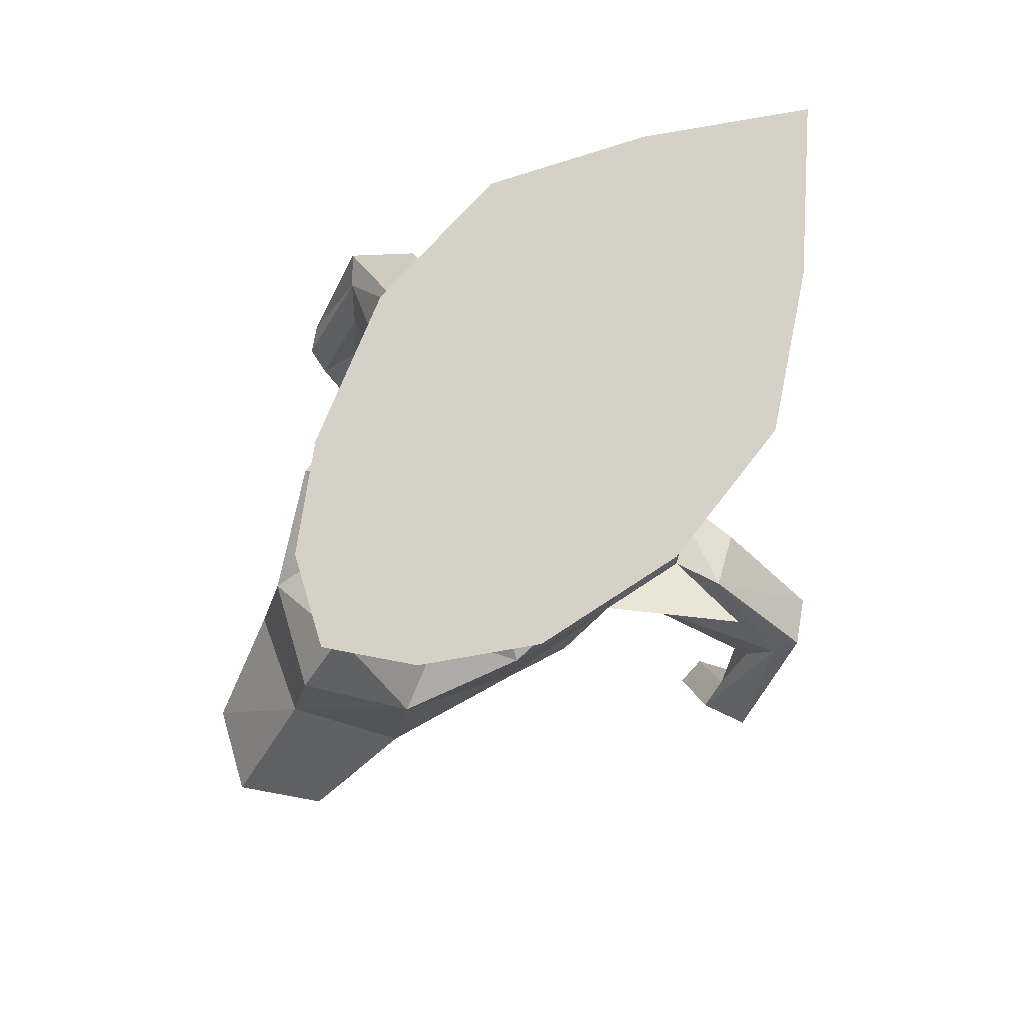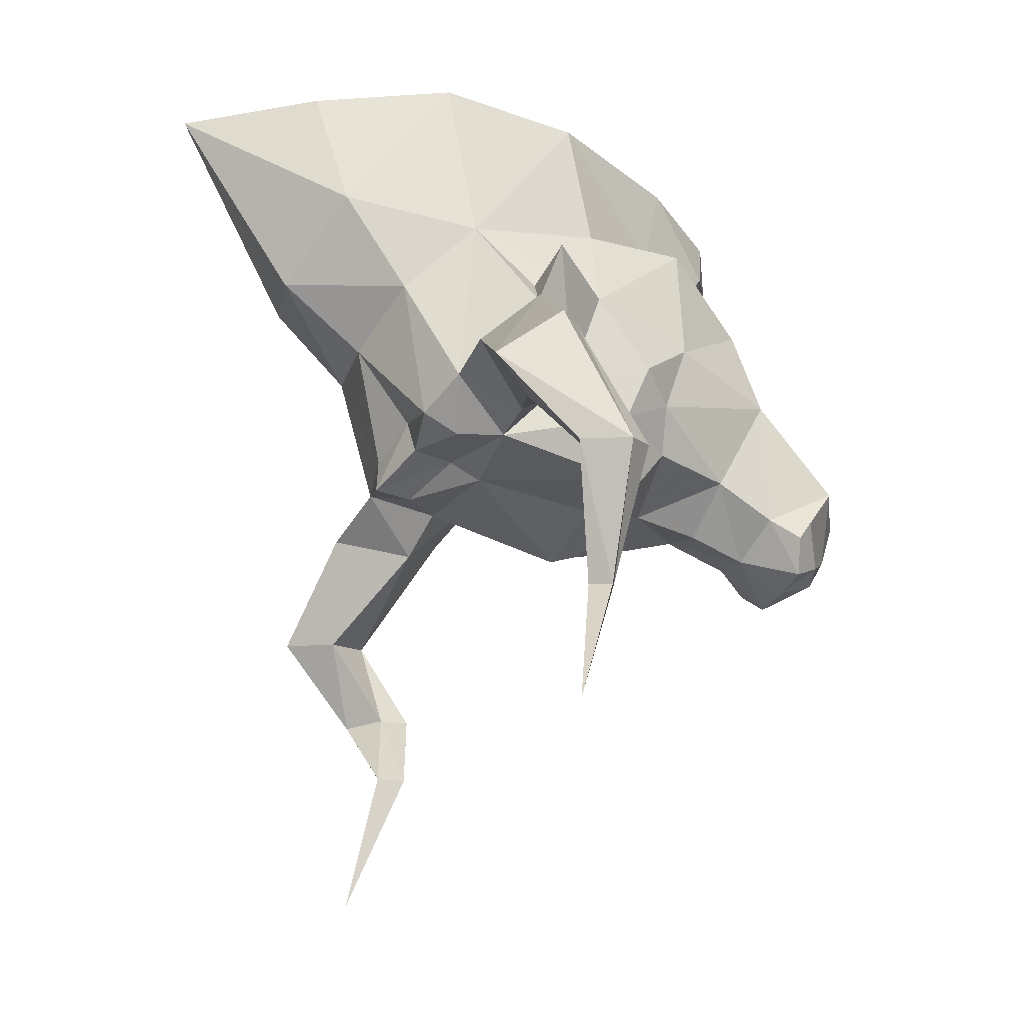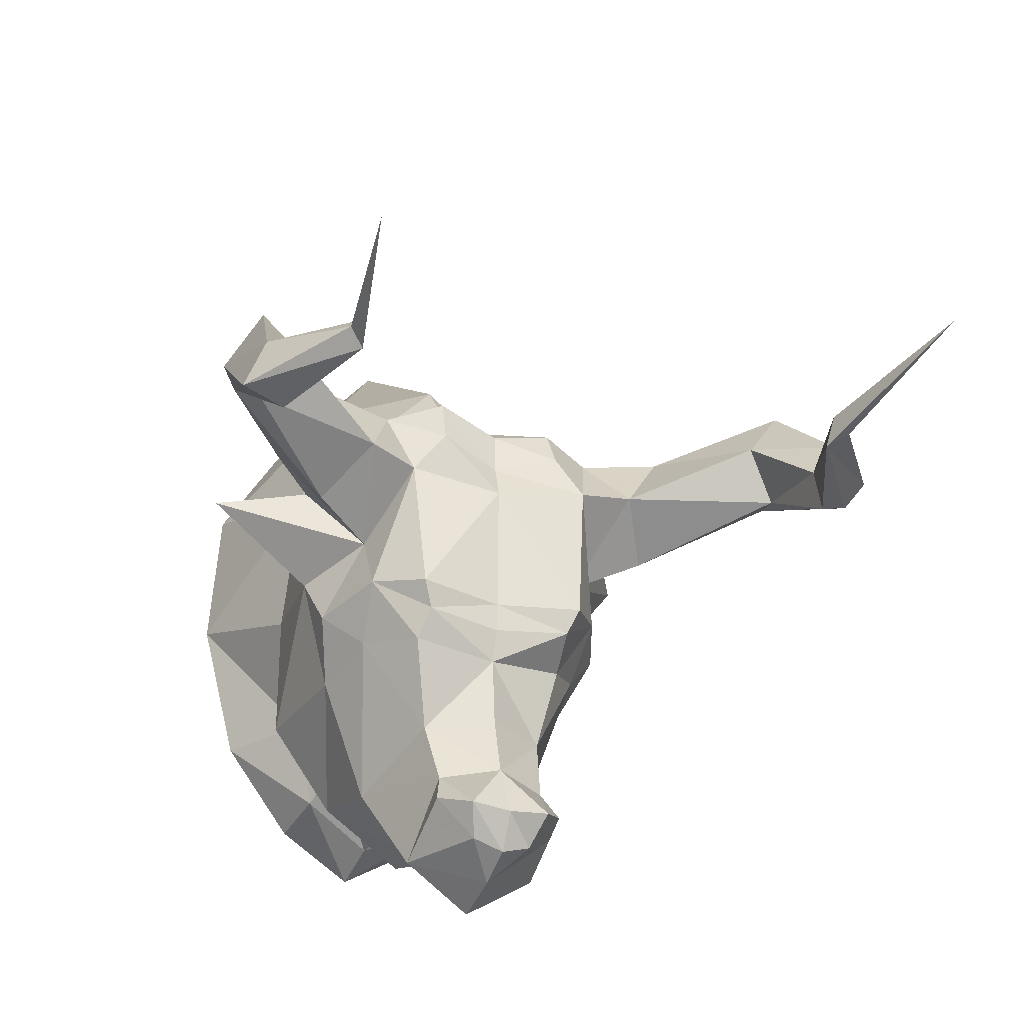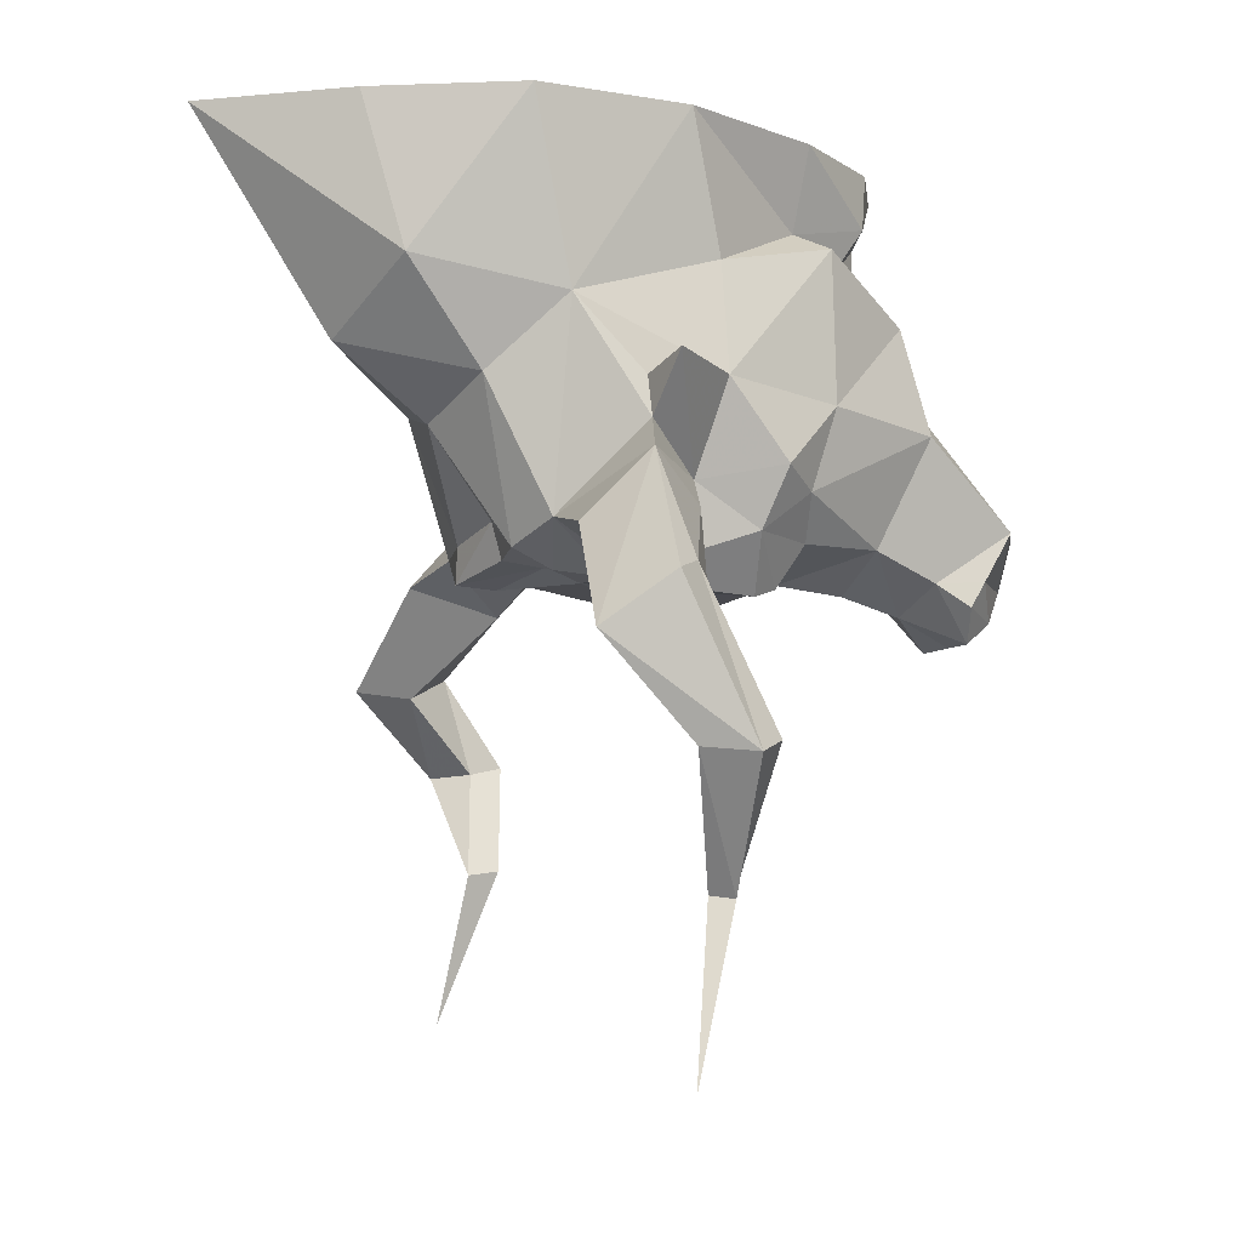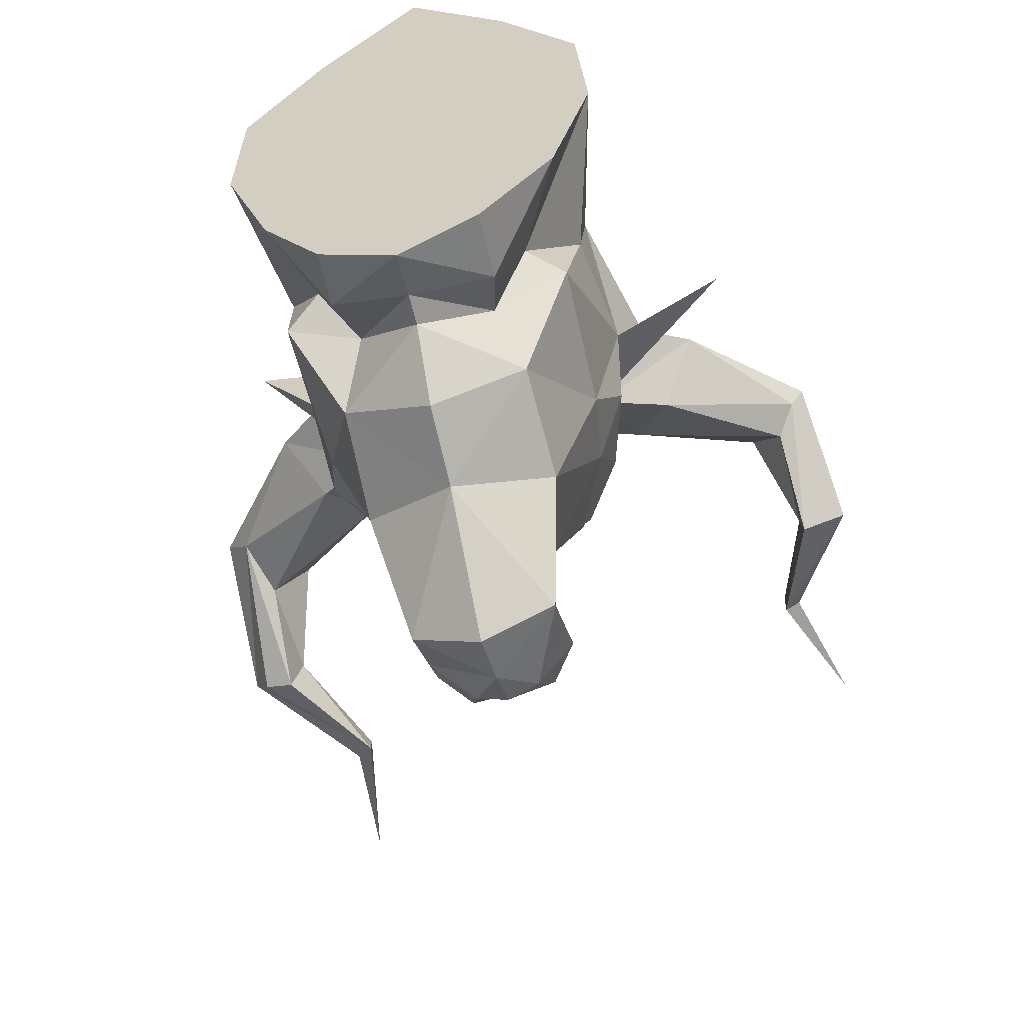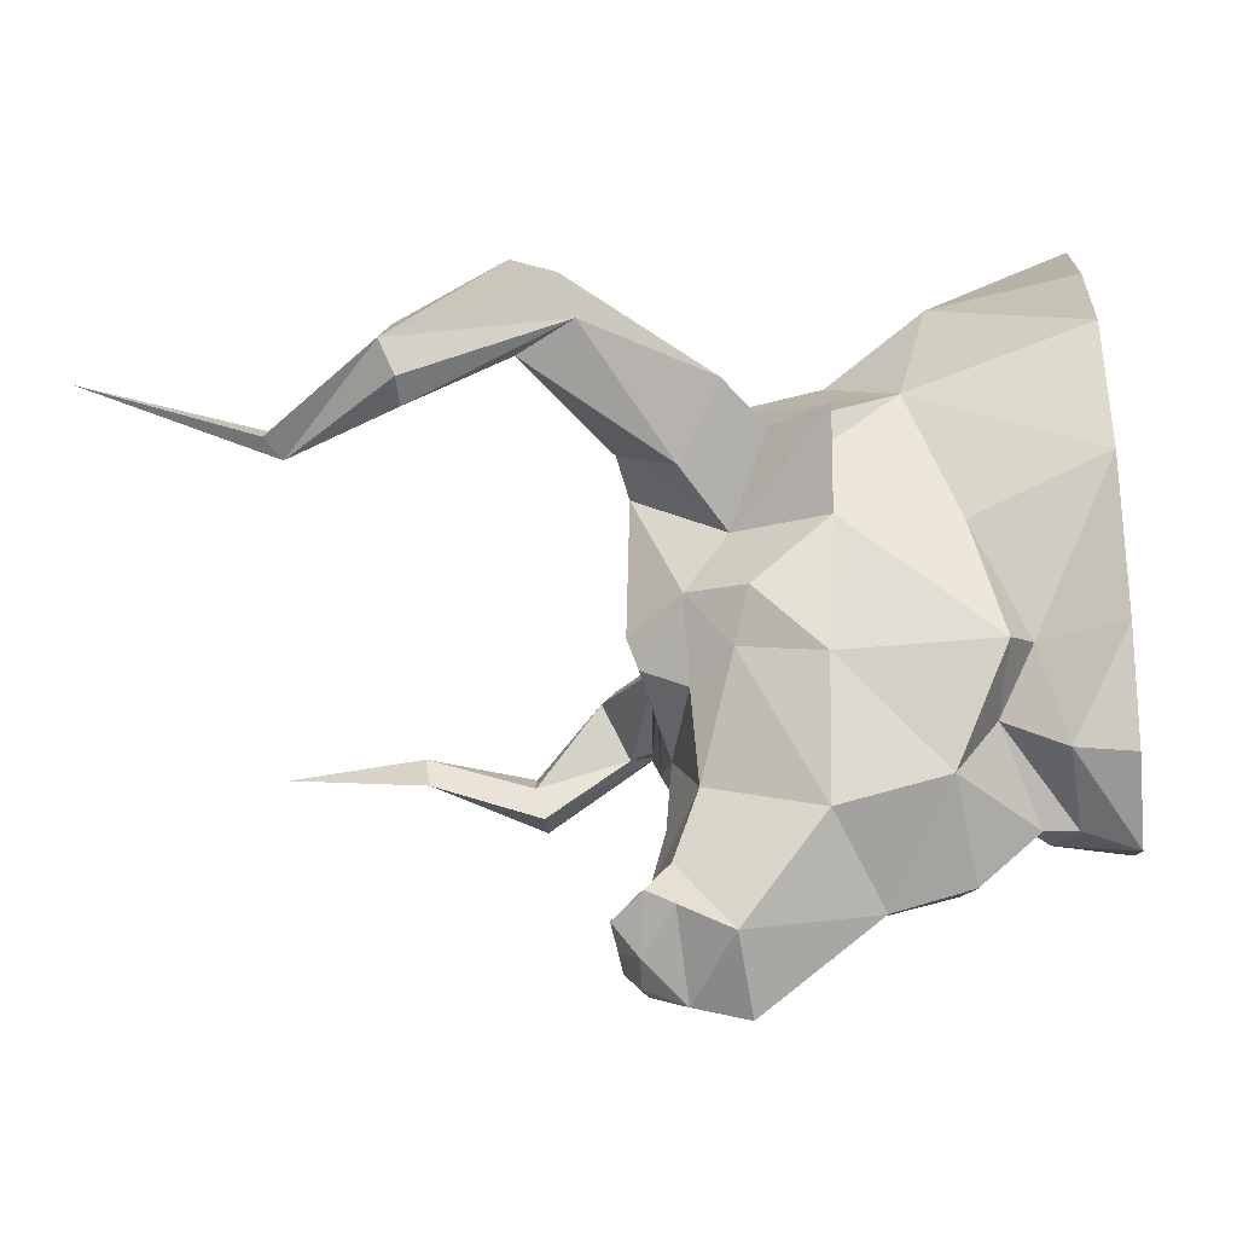
<metadata>
{"format":"obj","ext":"obj","renderer":"f3d","projection":"perspective","resolution":1024,"background":"white","views":[{"elev":79.4,"azim":-137.9,"up":"+Y"},{"elev":-38.2,"azim":64.8,"up":"+Y"},{"elev":-29.7,"azim":-25.2,"up":"+Z"},{"elev":-10.2,"azim":65.4,"up":"+Y"},{"elev":-60.0,"azim":-164.9,"up":"+Z"},{"elev":-38.4,"azim":95.5,"up":"+Z"}]}
</metadata>
<code>
g shenjie_fuben_12_diaosu03
v 22.35 11.82 96.89
v 17.2 36.22 107.3
v 12.12 8.429 99.94
v -0.08311 43.35 127.5
v 19.45 54.06 121.8
v -0.3146 81.3 153.1
v -1.142 71.99 27.9
v 13.27 70.99 33.72
v 11.57 60.31 40.64
v -0.8973 66.22 28.02
v 12.55 81.3 32.67
v 23.57 81.3 49.68
v 18.29 66.57 50.41
v -1.736 81.3 23.96
v -0.1796 8.546 44.84
v 16 12.74 47.36
v 14.38 4.611 52.41
v -0.2064 6.75 51.04
v 11.92 13.72 31.07
v -0.2044 7.537 31.49
v -0.2605 4.641 19.97
v 10.41 9.166 18.42
v 16.37 2.786 57.34
v -0.2116 6.278 56.48
v 16.08 52.88 28.08
v -0.551 55.48 17.96
v -0.8973 66.22 28.02
v 11.57 60.31 40.64
v 48.53 -13.48 94.3
v 53.53 -28.82 81.84
v 58.68 -29.64 88.76
v 55.72 -12.16 104.2
v 64.25 -30.63 80.72
v 55.5 -28.15 74.31
v 54.38 -10.88 84.39
v 57.87 -1.103 88.26
v 60.86 -28.22 75.7
v 42.5 20.26 88.18
v 35.38 12.66 76.71
v 23.41 20.03 72.05
v 34.05 27.07 84.64
v 37.41 8.034 99.05
v 28.1 2.268 85.67
v 54.38 -10.88 84.39
v 55.5 -28.15 74.31
v 44.2 -48.33 74.93
v 44.2 -48.33 74.93
v 44.87 -50.54 80.47
v 47.69 -51.18 77.02
v 0.07851 8.194 88.65
v -0.2035 5.965 82.07
v 17.9 3.577 84.88
v 12.41 5.157 92.68
v -7e-05 30.74 110.3
v 17.2 36.22 107.3
v 42.5 20.26 88.18
v 34.05 27.07 84.64
v 22.35 11.82 96.89
v 37.41 8.034 99.05
v 28.1 2.268 85.67
v -11.58 12.92 100.2
v 0.1784 15.18 98.66
v -7e-05 30.74 110.3
v -17.26 36.1 107.4
v -20.01 53.04 121.9
v -12.84 59.47 40.71
v -15.31 68.37 34.89
v -19.93 64.96 50.53
v -29.39 81.3 49.68
v -16.09 81.3 32.67
v -14.85 5.608 52.43
v -16.31 8.792 46.79
v -12.11 14.34 30.66
v -10.78 9.781 18.43
v -16.91 3.997 57.4
v -17.01 53.42 27.26
v -12.84 59.47 40.71
v -49.57 -7.893 94.21
v -56.81 -6.141 102.2
v -60.69 -20.87 85.88
v -55.22 -20.41 80.11
v -61.71 1.586 93.3
v -64.25 -19.1 76.33
v -55.94 -18.83 73.78
v -59.24 1.791 88.69
v -55.44 -3.082 85.35
v -42.55 21.55 88.27
v -34.09 27.57 84.72
v -23.5 20.77 72.1
v -35.56 14.38 76.77
v -28.6 4.323 85.7
v -37.68 10.24 99.1
v -55.94 -18.83 73.78
v -55.44 -3.082 85.35
v -48.35 -38.82 77.15
v -48.35 -38.82 77.15
v -48.33 -39.78 83.06
v -51.15 -39.88 80.57
v -12.21 5.919 92.69
v -18.02 8.346 84.86
v -17.26 36.1 107.4
v -22.55 12.6 97.46
v -34.09 27.57 84.72
v -42.55 21.55 88.27
v -37.68 10.24 99.1
v -28.6 4.323 85.7
v 27.32 57.26 68.73
v 32.83 81.3 76.49
v 27.39 48.62 95.89
v 27.39 48.62 95.89
v 34.05 27.07 84.64
v 29.57 35.35 83.34
v 25.1 62.57 46.5
v 18.29 66.57 50.41
v 27.32 57.26 68.73
v 17.2 36.22 107.3
v 27.39 48.62 95.89
v 27.39 48.62 95.89
v 30.39 36.71 68.82
v 24.06 12.5 59.83
v 12.79 19.04 4.172
v 12.54 9.82 9.592
v 16.93 33.83 22.61
v -0.2837 3.475 2.792
v -0.1763 10.77 -0.8975
v 5.38 3.848 4.622
v 7.29 -0.6029 10.34
v 28.96 23.14 56.89
v 23.41 20.03 72.05
v 22.79 20.23 49.65
v 25.17 35.01 45.88
v -0.1097 20.44 -3.833
v -0.2377 41.47 13.88
v 17.9 3.577 84.88
v 17.99 81.3 129.6
v 32.3 81.3 104.8
v 48.53 -13.48 94.3
v 28.1 2.268 85.67
v 52.49 -81.3 86.27
v -0.3579 -0.114 9.717
v 12.38 5.033 12.41
v 40.97 37.41 82.63
v 34.05 27.07 84.64
v 23.41 20.03 72.05
v 30.39 36.71 68.82
v 28.1 2.268 85.67
v 62.79 -3.424 93.55
v -28.25 55.61 68.87
v -27.81 47.58 96.01
v -36.51 81.3 76.49
v -30.57 35.85 68.1
v -34.09 27.57 84.72
v -27.81 47.58 96.01
v -26.46 60.68 46.65
v -28.25 55.61 68.87
v -19.93 64.96 50.53
v -17.26 36.1 107.4
v -27.81 47.58 96.01
v -27.81 47.58 96.01
v -30.57 35.85 68.1
v -24.28 13.69 59.86
v -12.9 10.9 9.387
v -12.87 5.886 12.42
v -13.01 19.48 4.197
v -17.18 33.8 22.66
v -6.034 4.082 4.792
v -8.015 0.01308 10.35
v -23.5 20.77 72.1
v -29.05 28.5 57.55
v -22.91 20.95 49.7
v -25.38 34.9 45.96
v -19.62 81.3 129.6
v -34.51 81.3 104.8
v -49.57 -7.893 94.21
v -28.6 4.323 85.7
v -56.4 -66.68 85.82
v -50.77 35.62 82.77
v -34.09 27.57 84.72
v -23.5 20.77 72.1
v -28.6 4.323 85.7
v -12.78 6.348 100
v 0.09042 8.628 96.75
v -18.02 8.346 84.86
v -22.55 12.6 97.46
v -29.39 81.3 49.68
v 23.57 81.3 49.68
v 12.55 81.3 32.67
v -16.09 81.3 32.67
v 32.83 81.3 76.49
v -36.51 81.3 76.49
v -1.736 81.3 23.96
v 32.3 81.3 104.8
v -34.51 81.3 104.8
v 17.99 81.3 129.6
v -19.62 81.3 129.6
v -0.3146 81.3 153.1
f 1 2 3
f 4 5 6
f 7 8 9
f 9 10 7
f 8 11 12
f 12 13 8
f 14 11 8
f 8 7 14
f 15 16 17
f 17 18 15
f 19 20 21
f 21 22 19
f 17 23 24
f 24 18 17
f 25 26 27
f 27 28 25
f 29 30 31
f 31 32 29
f 31 33 32
f 34 35 36
f 36 37 34
f 38 39 40
f 40 41 38
f 29 32 42
f 42 43 29
f 30 29 44
f 44 45 30
f 46 34 37
f 45 47 30
f 48 31 30
f 30 47 48
f 31 48 49
f 49 33 31
f 50 51 52
f 52 53 50
f 4 54 55
f 55 5 4
f 56 57 58
f 58 59 56
f 60 59 58
f 61 62 63
f 63 64 61
f 4 6 65
f 7 10 66
f 66 67 7
f 67 68 69
f 69 70 67
f 14 7 67
f 67 70 14
f 15 18 71
f 71 72 15
f 21 20 73
f 73 74 21
f 24 75 71
f 71 18 24
f 76 77 27
f 27 26 76
f 78 79 80
f 80 81 78
f 80 82 83
f 84 83 85
f 85 86 84
f 87 88 89
f 89 90 87
f 78 91 92
f 92 79 78
f 81 93 94
f 94 78 81
f 84 95 83
f 93 81 96
f 97 96 81
f 81 80 97
f 98 97 80
f 80 83 98
f 99 100 51
f 51 50 99
f 4 65 101
f 101 54 4
f 102 103 104
f 104 105 102
f 106 102 105
f 107 108 109
f 110 111 112
f 113 114 115
f 116 58 117
f 13 108 107
f 118 119 115
f 13 12 108
f 114 113 28
f 120 23 17
f 121 22 122
f 123 22 121
f 124 125 126
f 22 21 127
f 120 128 129
f 17 16 120
f 130 120 16
f 22 123 19
f 130 131 128
f 123 25 131
f 131 119 128
f 121 125 132
f 125 121 122
f 122 126 125
f 123 133 25
f 119 131 113
f 25 28 113
f 132 133 121
f 131 25 113
f 52 120 129
f 60 58 134
f 113 115 119
f 135 5 136
f 137 138 35
f 48 47 139
f 139 49 48
f 108 136 109
f 136 5 109
f 13 9 8
f 35 39 36
f 133 123 121
f 5 55 109
f 130 123 131
f 21 140 127
f 119 129 128
f 120 130 128
f 22 127 141
f 138 39 35
f 133 26 25
f 112 111 142
f 143 144 142
f 145 142 144
f 129 146 52
f 42 32 38
f 32 147 38
f 38 36 39
f 138 40 39
f 148 149 150
f 151 152 153
f 154 155 156
f 157 158 102
f 68 148 150
f 159 155 160
f 68 150 69
f 156 77 154
f 71 75 161
f 162 163 74
f 74 164 162
f 165 164 74
f 166 125 124
f 74 167 21
f 161 168 169
f 71 161 72
f 170 72 161
f 74 73 165
f 170 169 171
f 165 171 76
f 171 169 160
f 164 132 125
f 166 162 164
f 164 125 166
f 165 76 133
f 160 154 171
f 76 154 77
f 132 164 133
f 171 154 76
f 100 168 161
f 154 160 155
f 172 173 65
f 174 86 175
f 97 176 96
f 176 97 98
f 150 149 173
f 173 149 65
f 68 67 66
f 86 85 90
f 133 164 165
f 65 149 101
f 170 171 165
f 21 167 140
f 160 169 168
f 161 169 170
f 74 163 167
f 175 86 90
f 133 76 26
f 151 177 152
f 178 177 179
f 151 179 177
f 168 100 180
f 92 87 79
f 87 82 79
f 87 90 85
f 175 90 89
f 181 99 50
f 50 182 181
f 53 3 182
f 182 50 53
f 106 183 102
f 62 61 181
f 181 182 62
f 158 103 102
f 58 57 117
f 123 130 19
f 19 130 16
f 15 20 19
f 19 16 15
f 73 20 15
f 15 72 73
f 73 72 170
f 73 170 165
f 22 141 122
f 122 141 126
f 126 141 127
f 126 127 140
f 140 124 126
f 167 166 124
f 124 140 167
f 166 167 163
f 166 163 162
f 142 145 112
f 112 145 110
f 120 52 23
f 51 24 23
f 23 52 51
f 75 24 51
f 51 100 75
f 75 100 161
f 52 1 53
f 53 1 3
f 3 2 63
f 63 62 3
f 3 62 182
f 64 184 61
f 61 184 181
f 181 184 99
f 99 184 100
f 6 172 65
f 5 135 6
f 139 46 49
f 33 49 46
f 46 37 33
f 36 147 33
f 33 37 36
f 147 36 38
f 33 147 32
f 82 85 83
f 83 95 98
f 98 95 176
f 80 79 82
f 87 85 82
f 185 186 187
f 187 188 185
f 189 186 185
f 185 190 189
f 188 187 191
f 192 189 190
f 190 193 192
f 194 192 193
f 193 195 194
f 194 195 196

</code>
